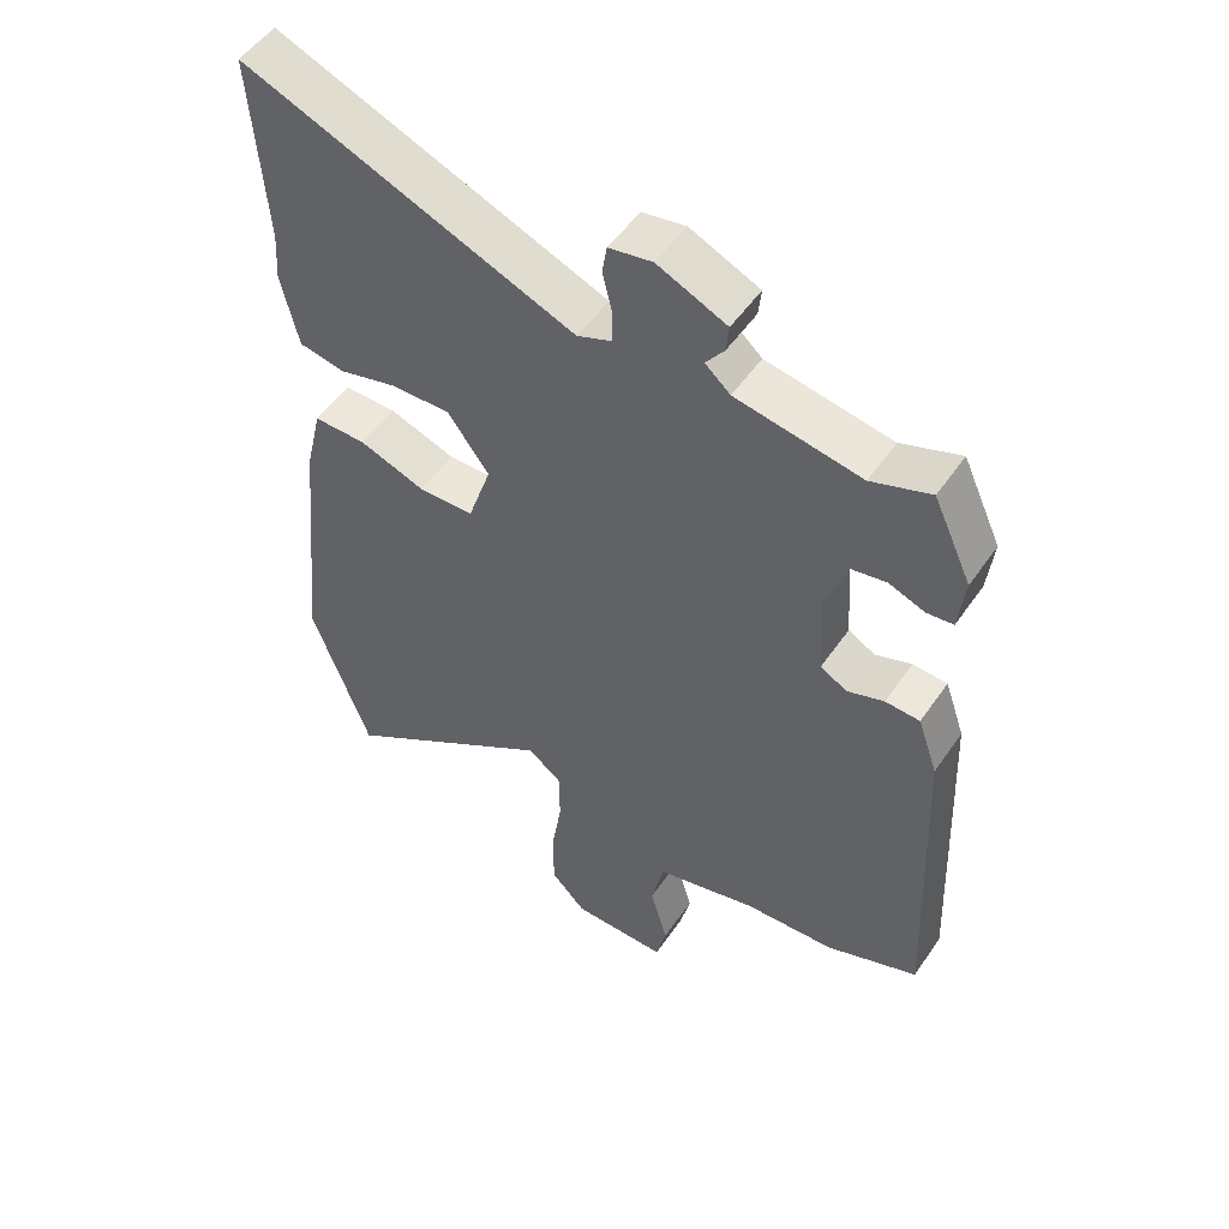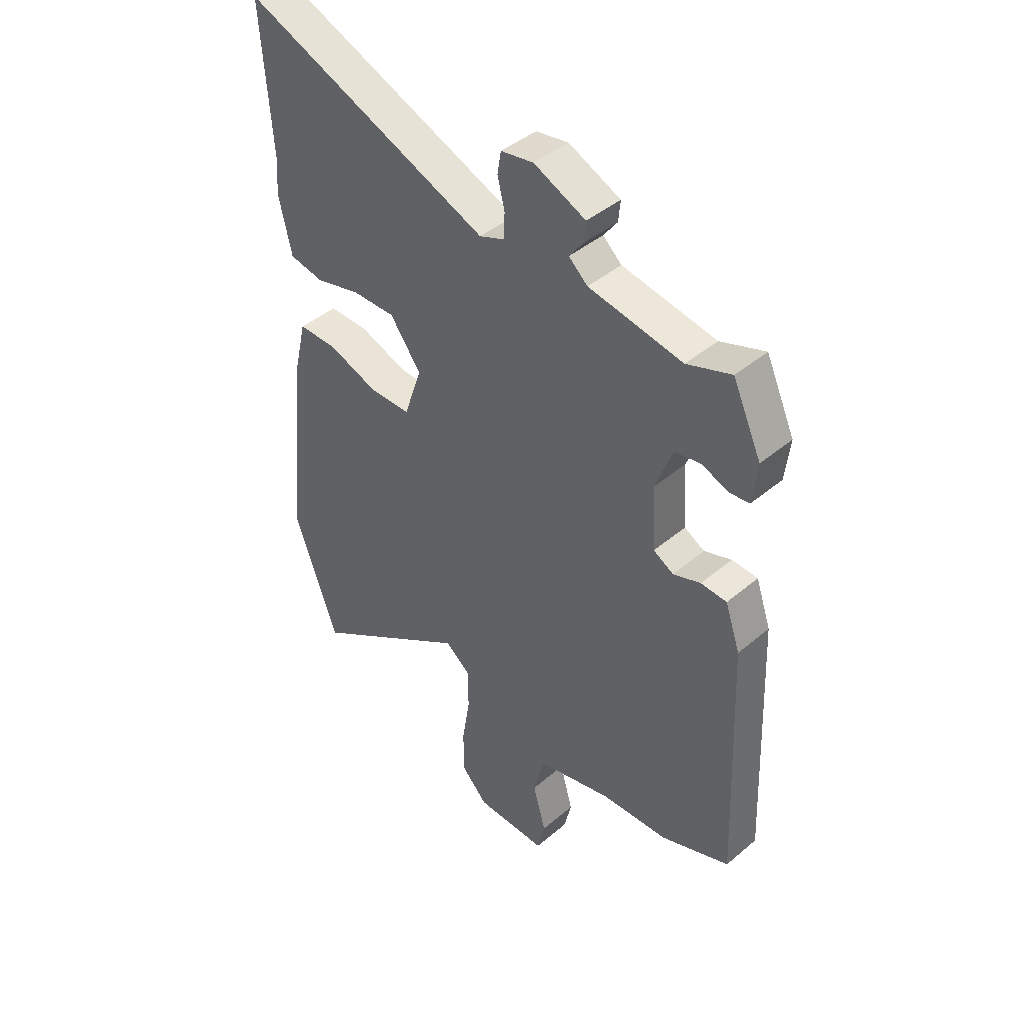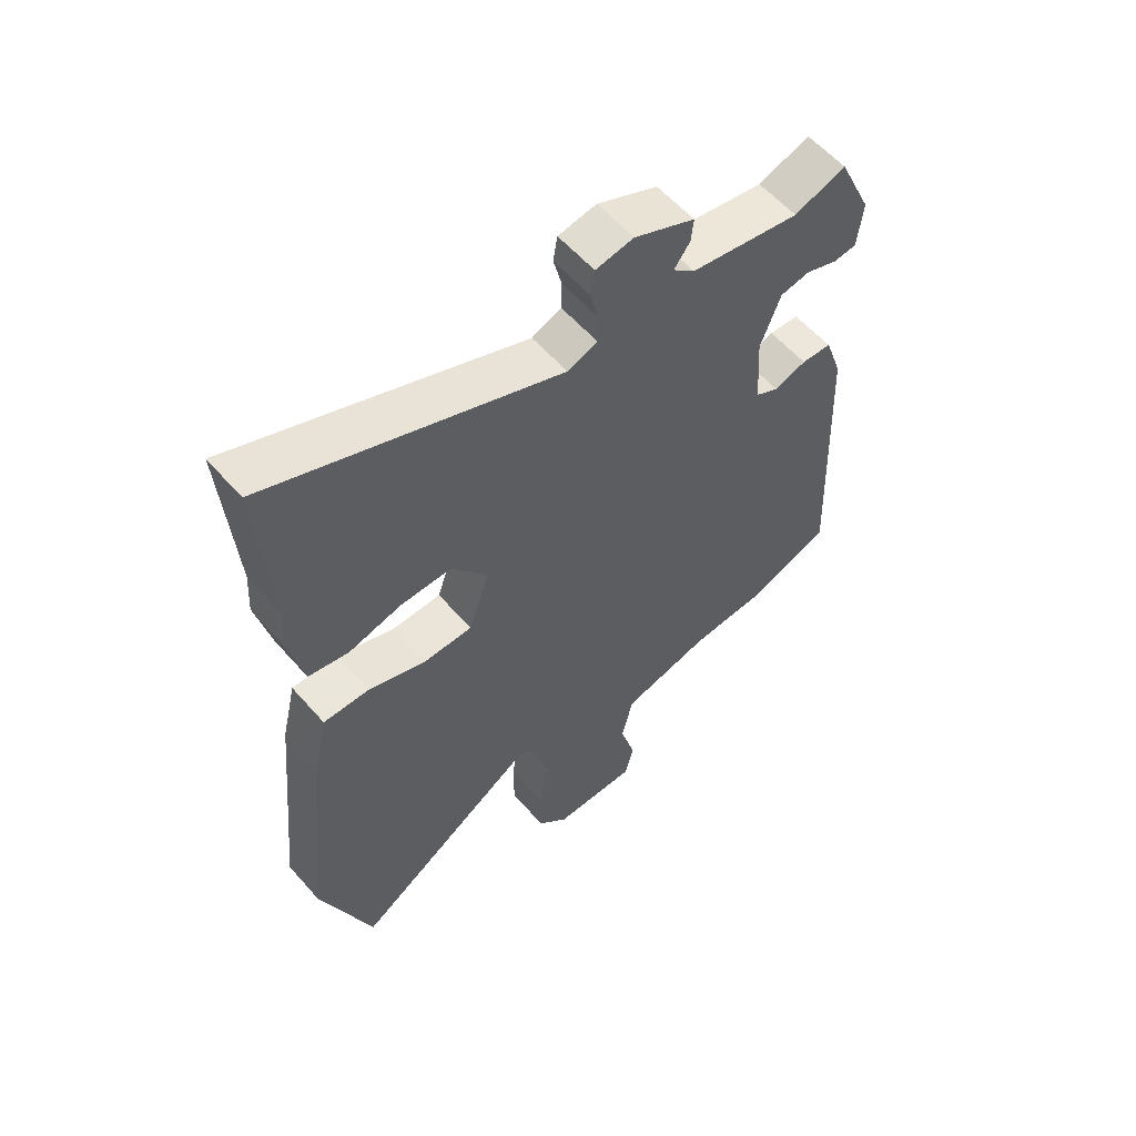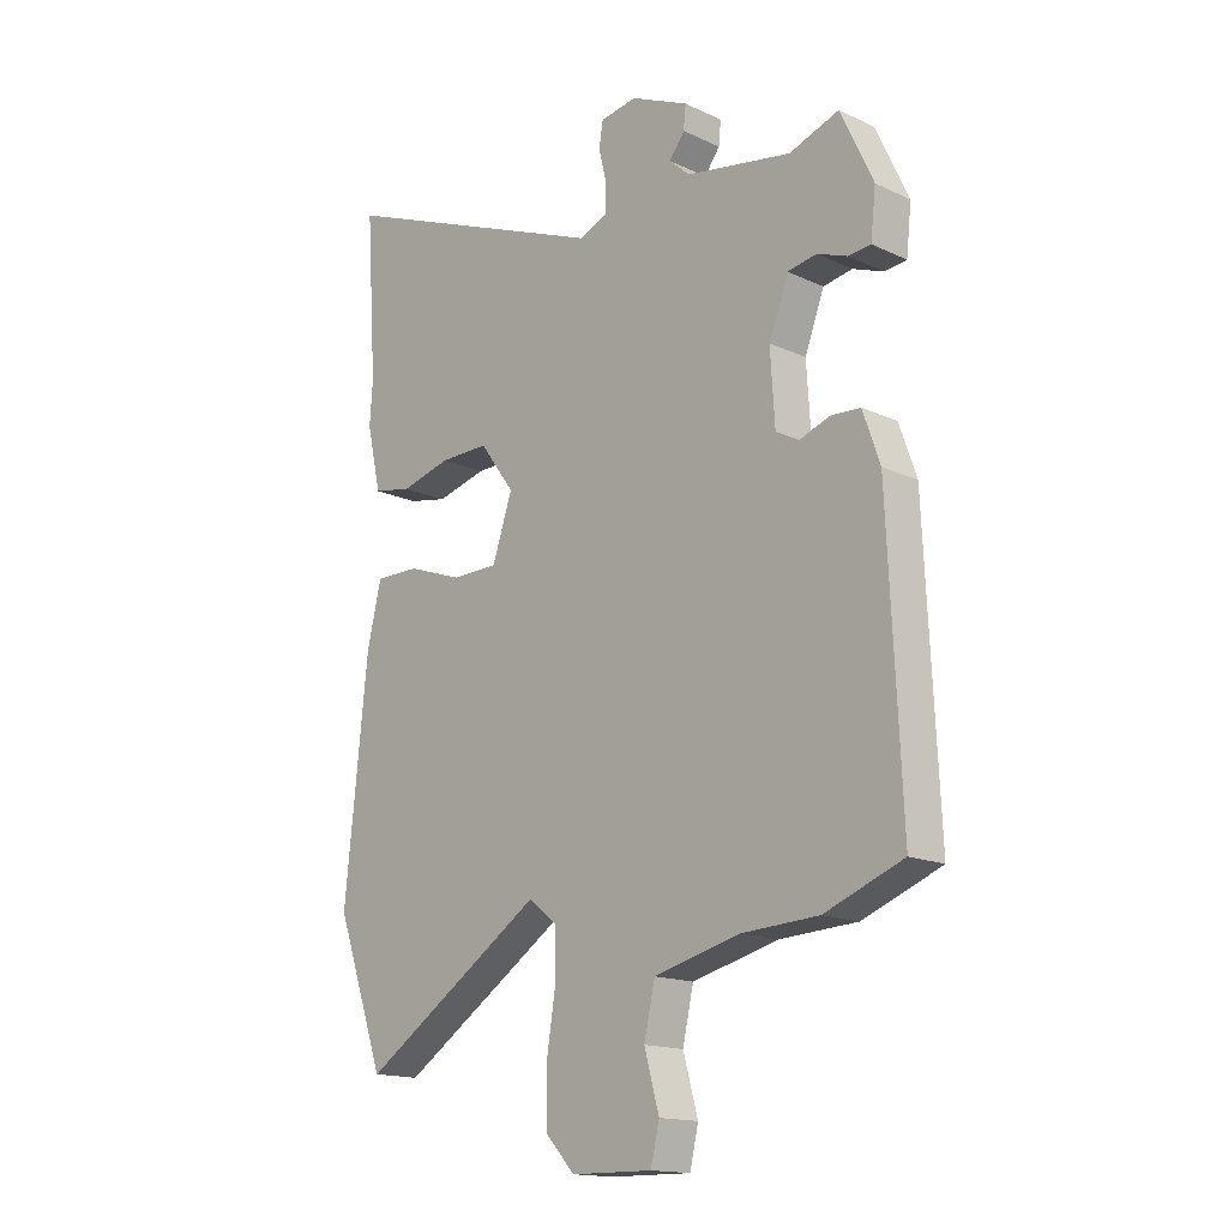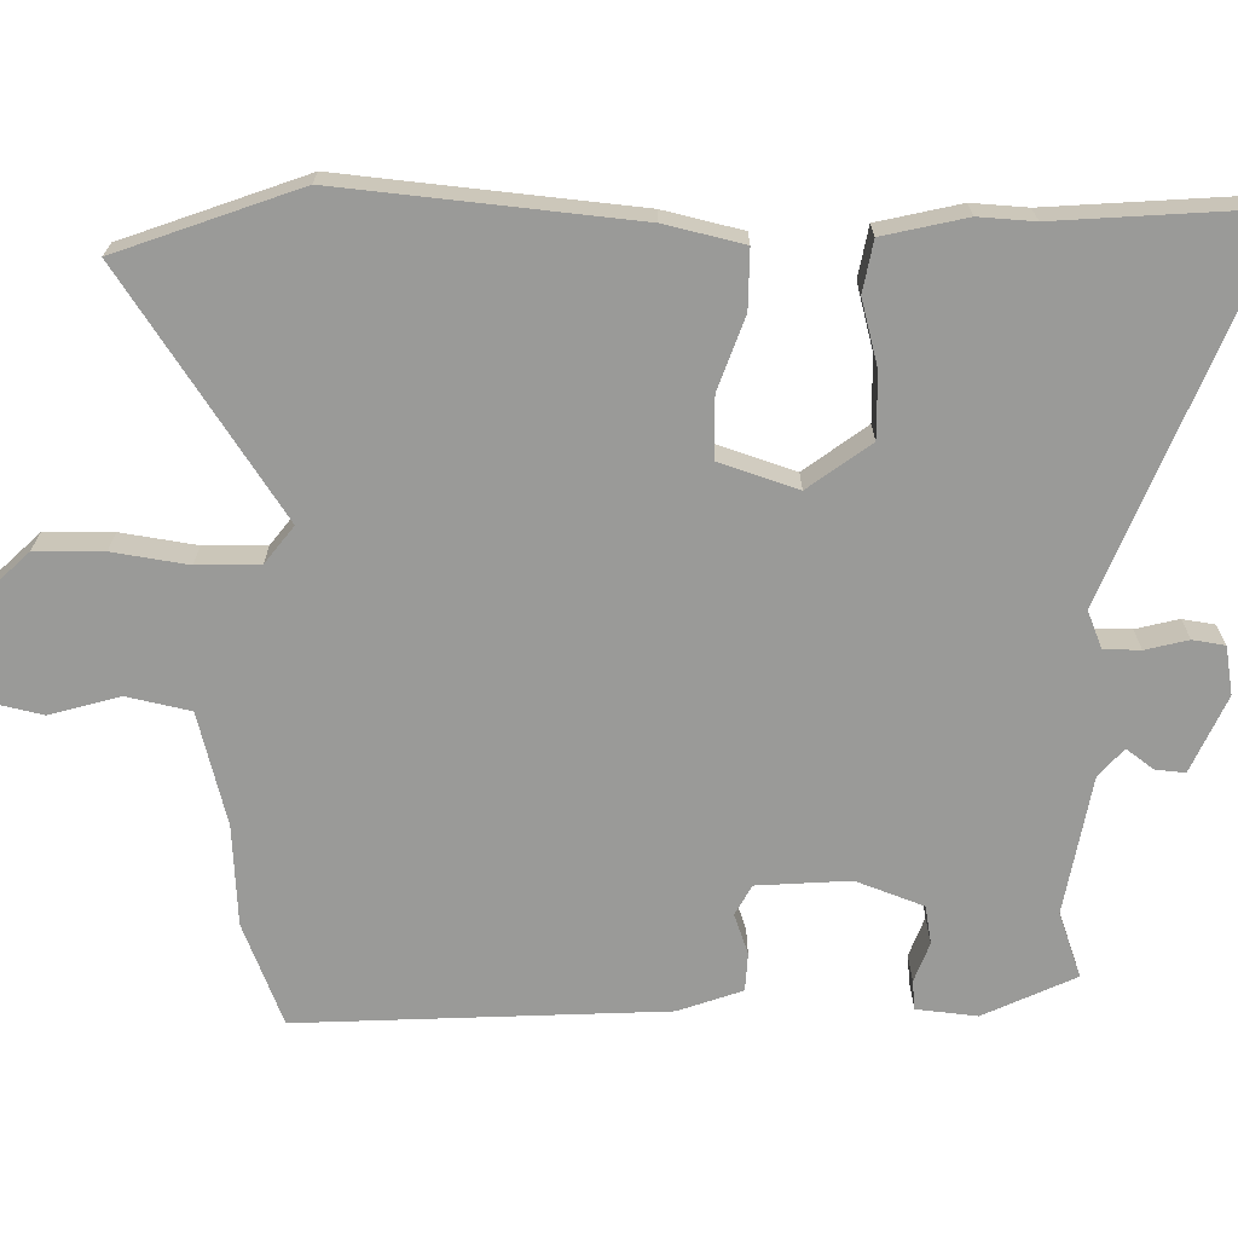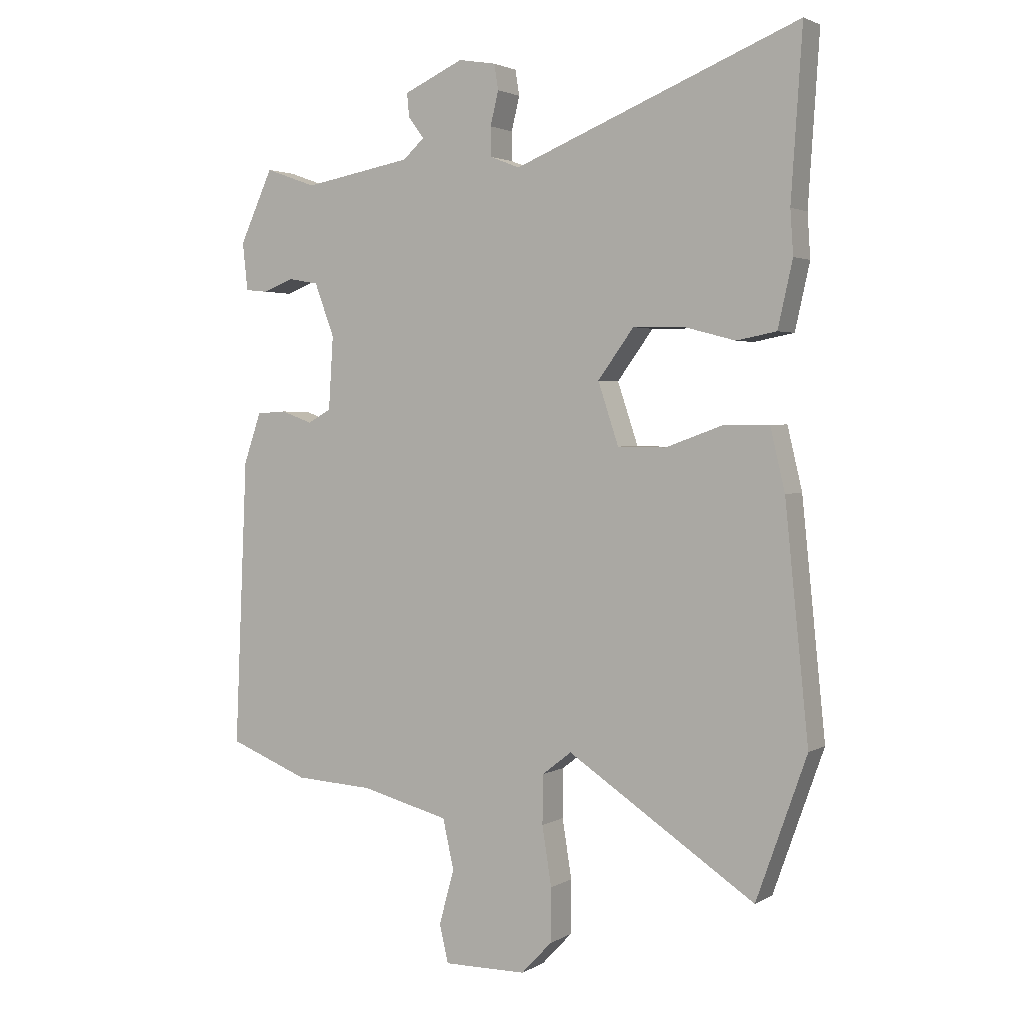
<metadata>
{"format":"obj","ext":"obj","renderer":"f3d","projection":"perspective","resolution":1024,"background":"white","views":[{"elev":52.0,"azim":33.6,"up":"+Z"},{"elev":43.2,"azim":45.1,"up":"+Z"},{"elev":58.6,"azim":-40.9,"up":"+Z"},{"elev":-15.9,"azim":46.1,"up":"+Z"},{"elev":-69.2,"azim":-90.6,"up":"+Y"},{"elev":2.5,"azim":-150.8,"up":"+Z"}]}
</metadata>
<code>
v -0.493 0.07 0.397
v -0.512 0.07 0.679
v -0.025 0.07 0.483
v 0.025 0.07 0.503
v 0.026 0.07 0.552
v 0.012 0.07 0.609
v 0.019 0.07 0.652
v 0.083 0.07 0.663
v 0.185 0.07 0.617
v 0.181 0.07 0.577
v 0.154 0.07 0.541
v 0.191 0.07 0.508
v 0.376 0.07 0.475
v 0.463 0.07 0.506
v 0.52 0.07 0.383
v 0.511 0.07 0.302
v 0.472 0.07 0.298
v 0.419 0.07 0.318
v 0.368 0.07 0.309
v 0.334 0.07 0.219
v 0.342 0.07 0.095
v 0.382 0.07 0.073
v 0.436 0.07 0.092
v 0.487 0.07 0.089
v 0.517 0.07 0.003
v 0.539 0.07 -0.485
v 0.402 0.07 -0.538
v 0.268 0.07 -0.545
v 0.117 0.07 -0.583
v 0.098 0.07 -0.668
v 0.124 0.07 -0.761
v 0.109 0.07 -0.825
v -0.033 0.07 -0.823
v -0.085 0.07 -0.768
v -0.086 0.07 -0.677
v -0.07 0.07 -0.577
v -0.071 0.07 -0.494
v -0.121 0.07 -0.455
v -0.441 0.07 -0.665
v -0.527 0.07 -0.424
v -0.487 0.07 -0.034
v -0.462 0.07 0.071
v -0.384 0.07 0.07
v -0.287 0.07 0.035
v -0.205 0.07 0.036
v -0.17 0.07 0.14
v -0.231 0.07 0.223
v -0.317 0.07 0.222
v -0.405 0.07 0.199
v -0.473 0.07 0.212
v -0.498 0.07 0.323
v -0.493 0 0.397
v -0.512 0 0.679
v -0.025 0 0.483
v 0.025 0 0.503
v 0.026 0 0.552
v 0.012 0 0.609
v 0.019 0 0.652
v 0.083 0 0.663
v 0.185 0 0.617
v 0.181 0 0.577
v 0.154 0 0.541
v 0.191 0 0.508
v 0.376 0 0.475
v 0.463 0 0.506
v 0.52 0 0.383
v 0.511 0 0.302
v 0.472 0 0.298
v 0.419 0 0.318
v 0.368 0 0.309
v 0.334 0 0.219
v 0.342 0 0.095
v 0.382 0 0.073
v 0.436 0 0.092
v 0.487 0 0.089
v 0.517 0 0.003
v 0.539 0 -0.485
v 0.402 0 -0.538
v 0.268 0 -0.545
v 0.117 0 -0.583
v 0.098 0 -0.668
v 0.124 0 -0.761
v 0.109 0 -0.825
v -0.033 0 -0.823
v -0.085 0 -0.768
v -0.086 0 -0.677
v -0.07 0 -0.577
v -0.071 0 -0.494
v -0.121 0 -0.455
v -0.441 0 -0.665
v -0.527 0 -0.424
v -0.487 0 -0.034
v -0.462 0 0.071
v -0.384 0 0.07
v -0.287 0 0.035
v -0.205 0 0.036
v -0.17 0 0.14
v -0.231 0 0.223
v -0.317 0 0.222
v -0.405 0 0.199
v -0.473 0 0.212
v -0.498 0 0.323
f 48 49 50 51
f 47 48 51 1
f 41 42 43 44
f 41 44 45
f 38 39 40 41
f 37 38 41 45
f 33 34 35 36
f 33 36 37
f 30 31 32 33
f 29 30 33 37
f 28 29 37 45
f 22 23 24 25
f 22 25 26 27
f 15 16 17 18
f 13 14 15 18
f 12 13 18 19
f 11 12 19 20
f 9 10 11
f 8 9 11
f 5 6 7 8
f 4 5 8 11
f 3 4 11 20
f 47 1 2 3
f 46 47 3 20
f 45 46 20 21
f 27 28 45
f 21 22 27 45
f 102 101 100 99
f 52 102 99 98
f 95 94 93 92
f 96 95 92
f 92 91 90 89
f 96 92 89 88
f 87 86 85 84
f 88 87 84
f 84 83 82 81
f 88 84 81 80
f 96 88 80 79
f 76 75 74 73
f 78 77 76 73
f 69 68 67 66
f 69 66 65 64
f 70 69 64 63
f 71 70 63 62
f 62 61 60
f 62 60 59
f 59 58 57 56
f 62 59 56 55
f 71 62 55 54
f 54 53 52 98
f 71 54 98 97
f 72 71 97 96
f 96 79 78
f 96 78 73 72
f 1 52 53 2
f 2 53 54 3
f 3 54 55 4
f 4 55 56 5
f 5 56 57 6
f 6 57 58 7
f 7 58 59 8
f 8 59 60 9
f 9 60 61 10
f 10 61 62 11
f 11 62 63 12
f 12 63 64 13
f 13 64 65 14
f 14 65 66 15
f 15 66 67 16
f 16 67 68 17
f 17 68 69 18
f 18 69 70 19
f 19 70 71 20
f 20 71 72 21
f 21 72 73 22
f 22 73 74 23
f 23 74 75 24
f 24 75 76 25
f 25 76 77 26
f 26 77 78 27
f 27 78 79 28
f 28 79 80 29
f 29 80 81 30
f 30 81 82 31
f 31 82 83 32
f 32 83 84 33
f 33 84 85 34
f 34 85 86 35
f 35 86 87 36
f 36 87 88 37
f 37 88 89 38
f 38 89 90 39
f 39 90 91 40
f 40 91 92 41
f 41 92 93 42
f 42 93 94 43
f 43 94 95 44
f 44 95 96 45
f 45 96 97 46
f 46 97 98 47
f 47 98 99 48
f 48 99 100 49
f 49 100 101 50
f 50 101 102 51
f 51 102 52 1

</code>
